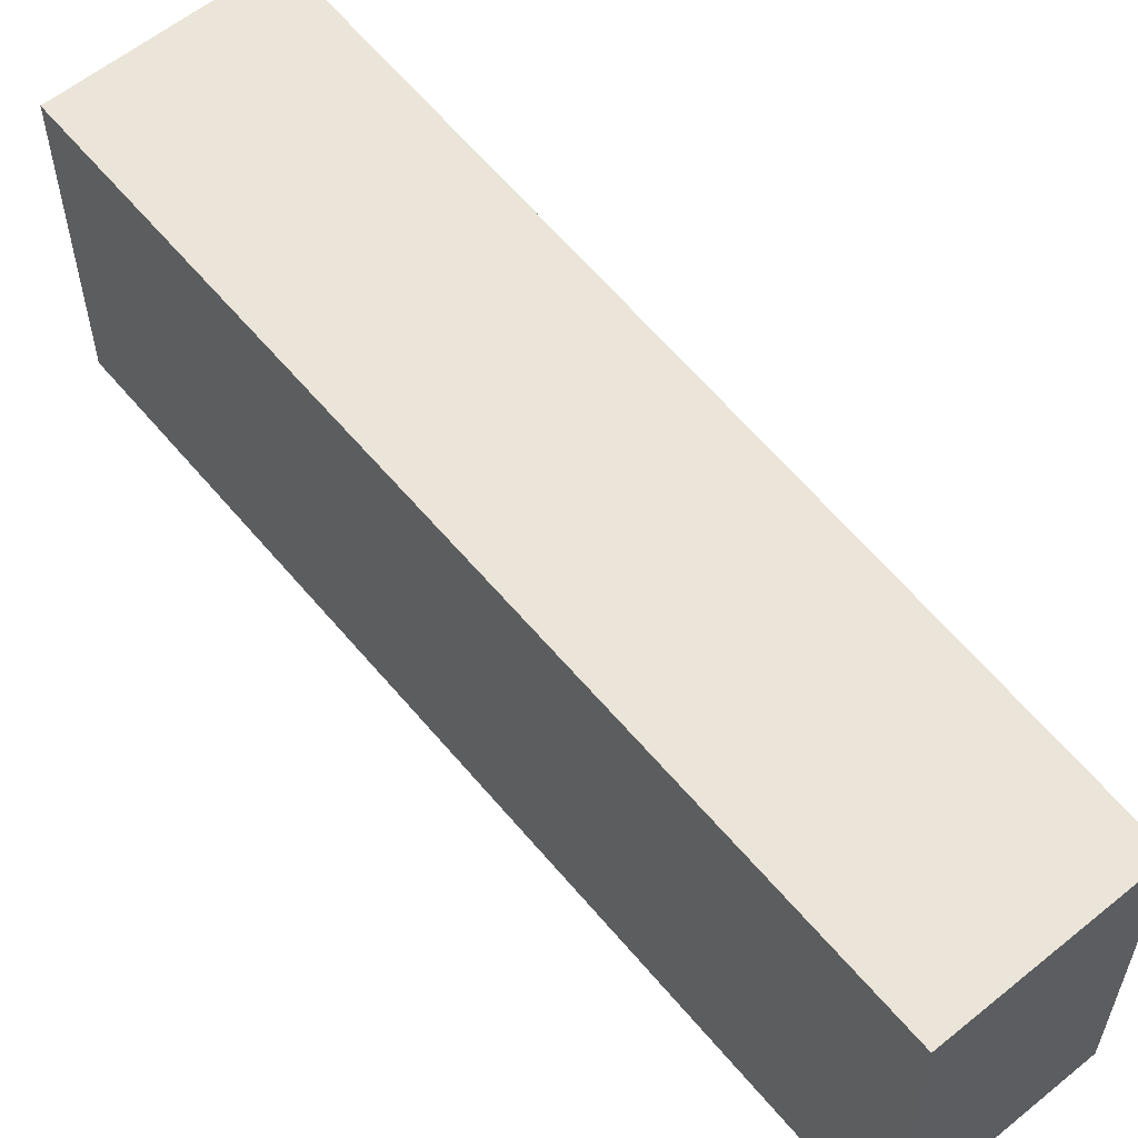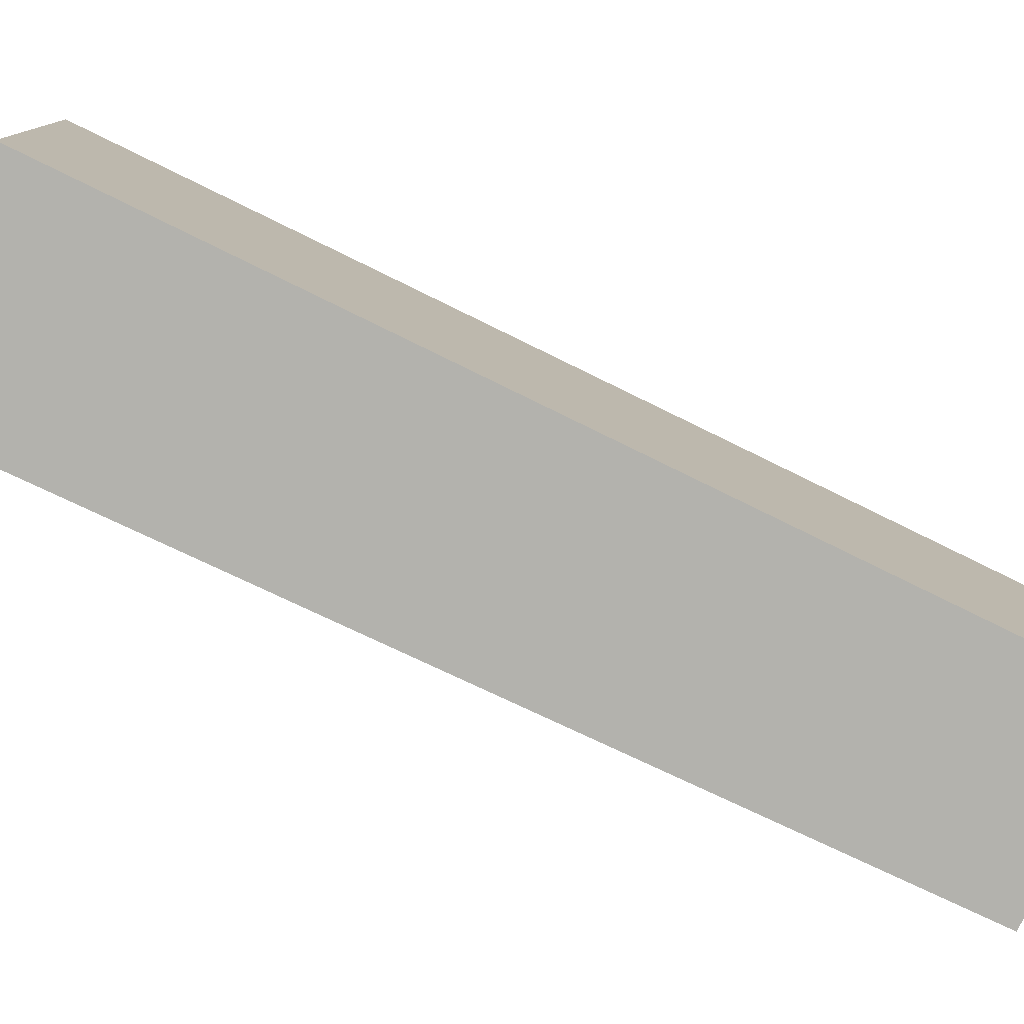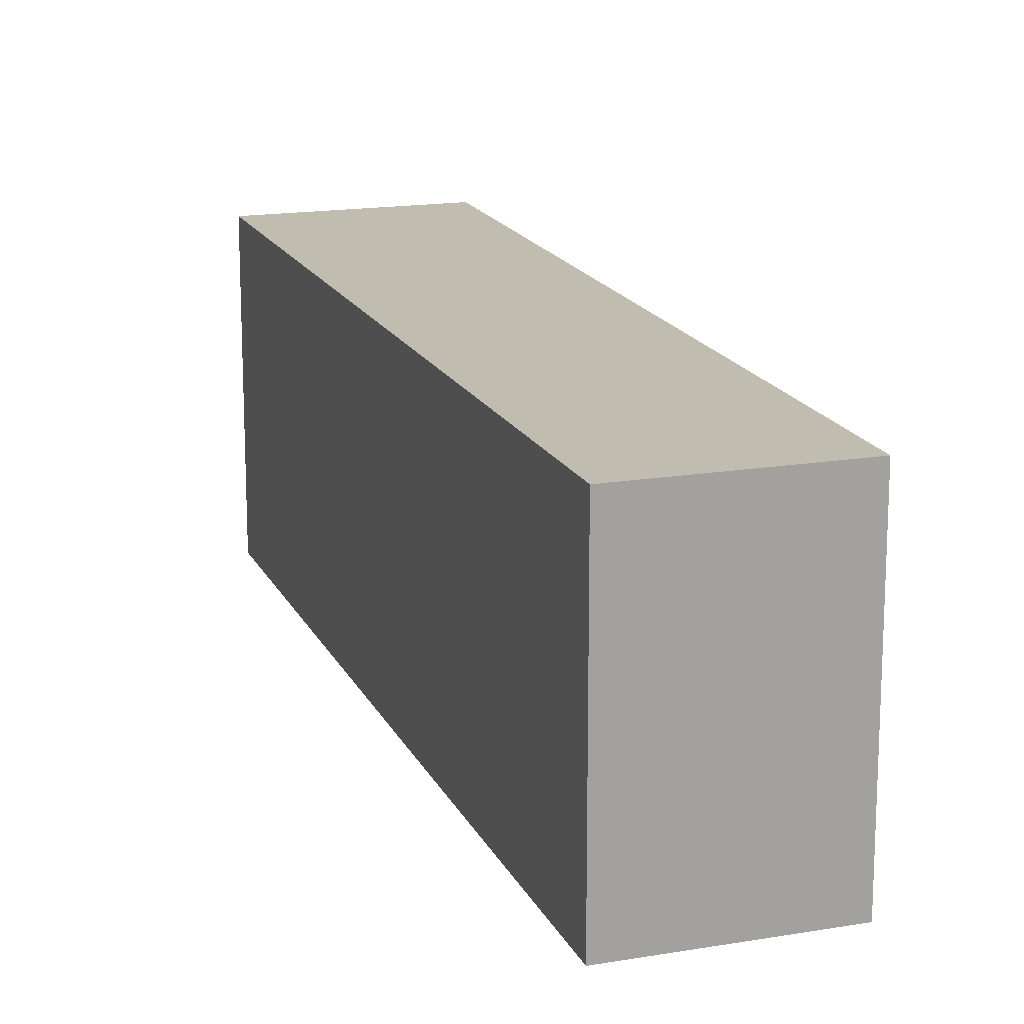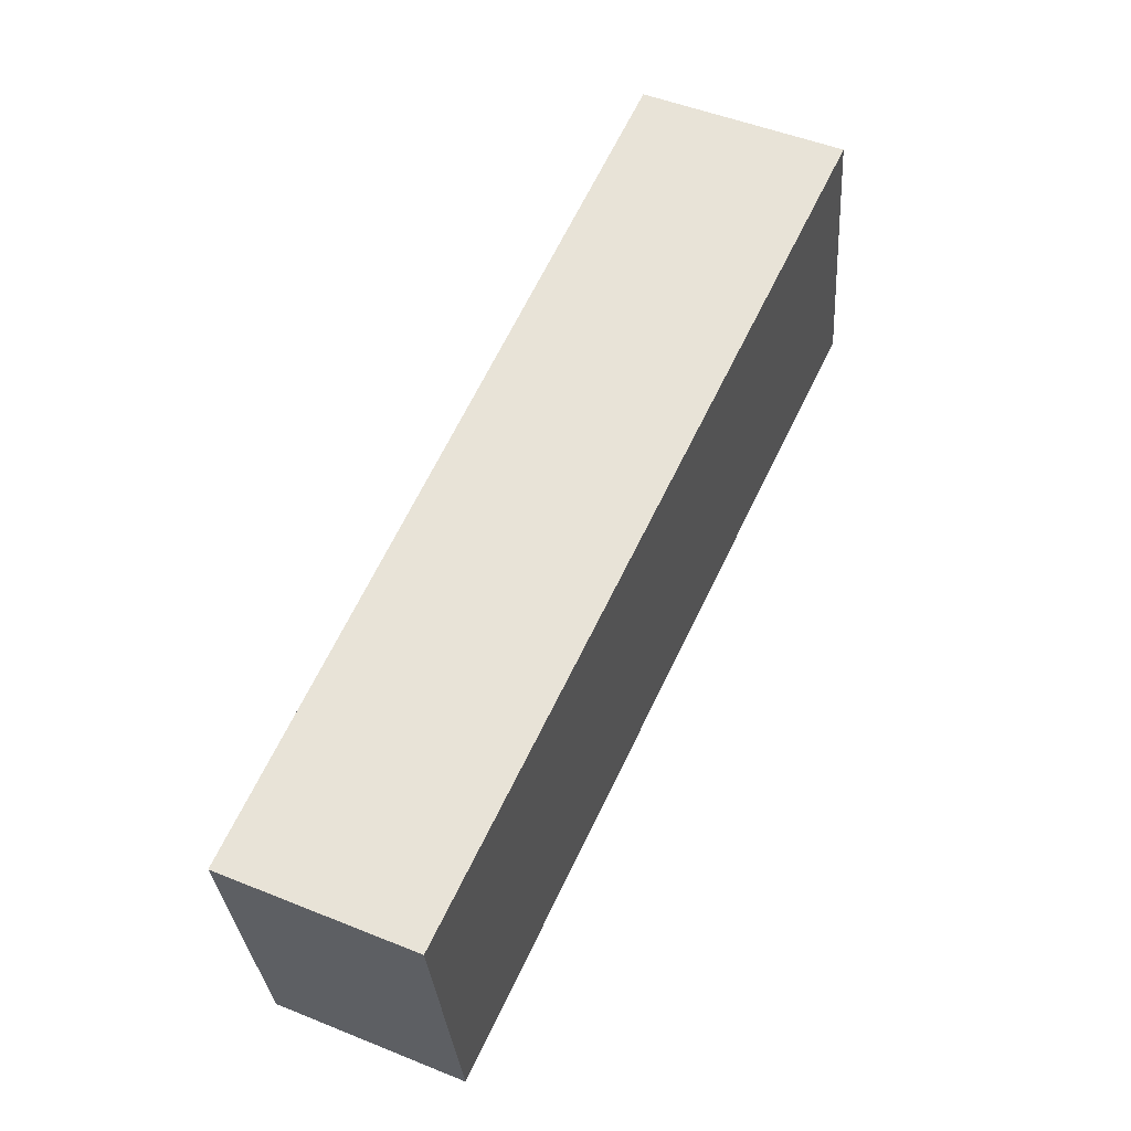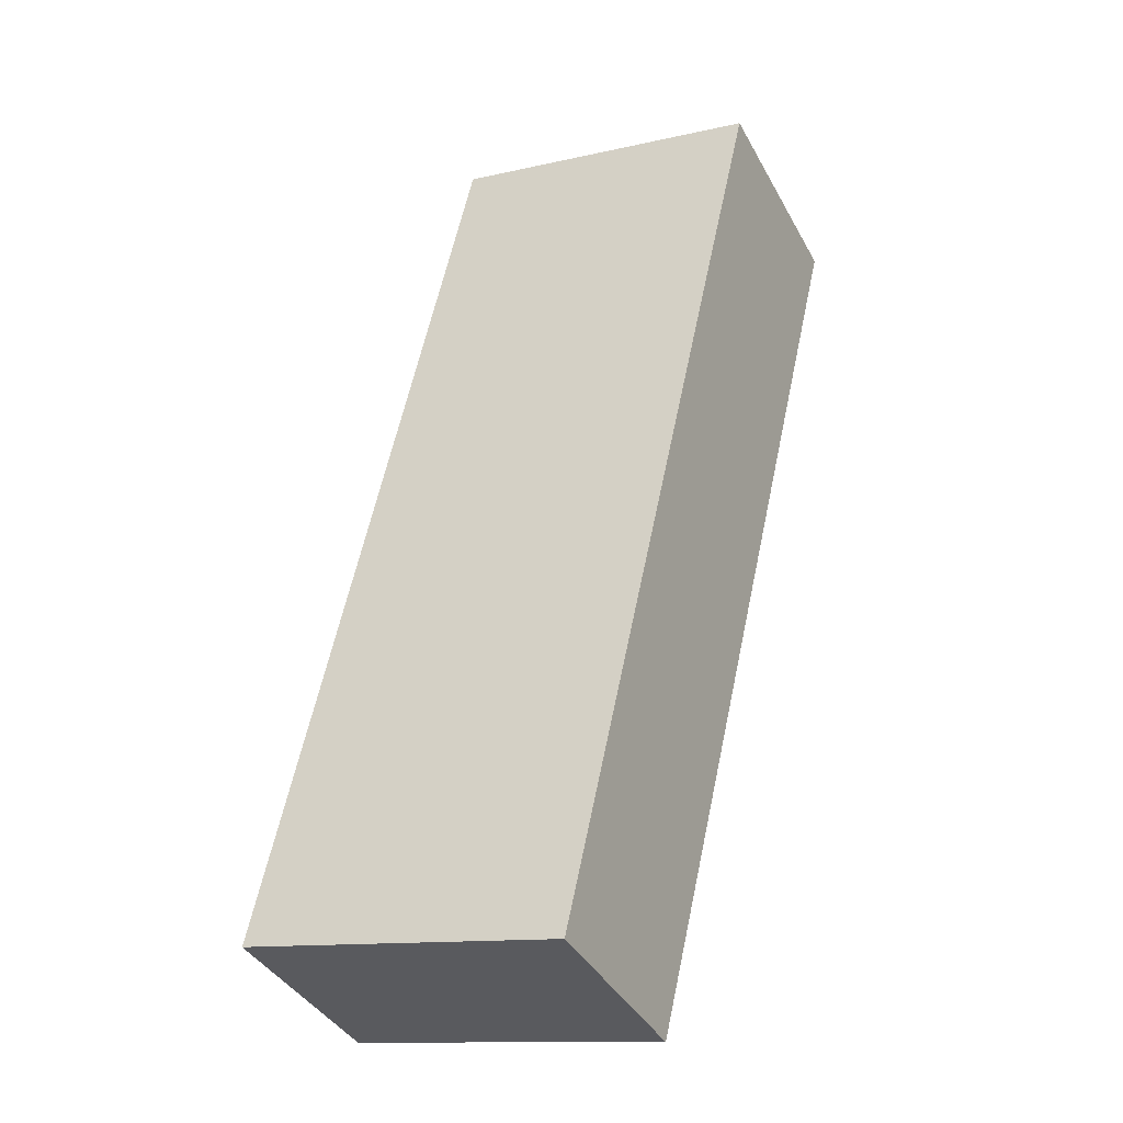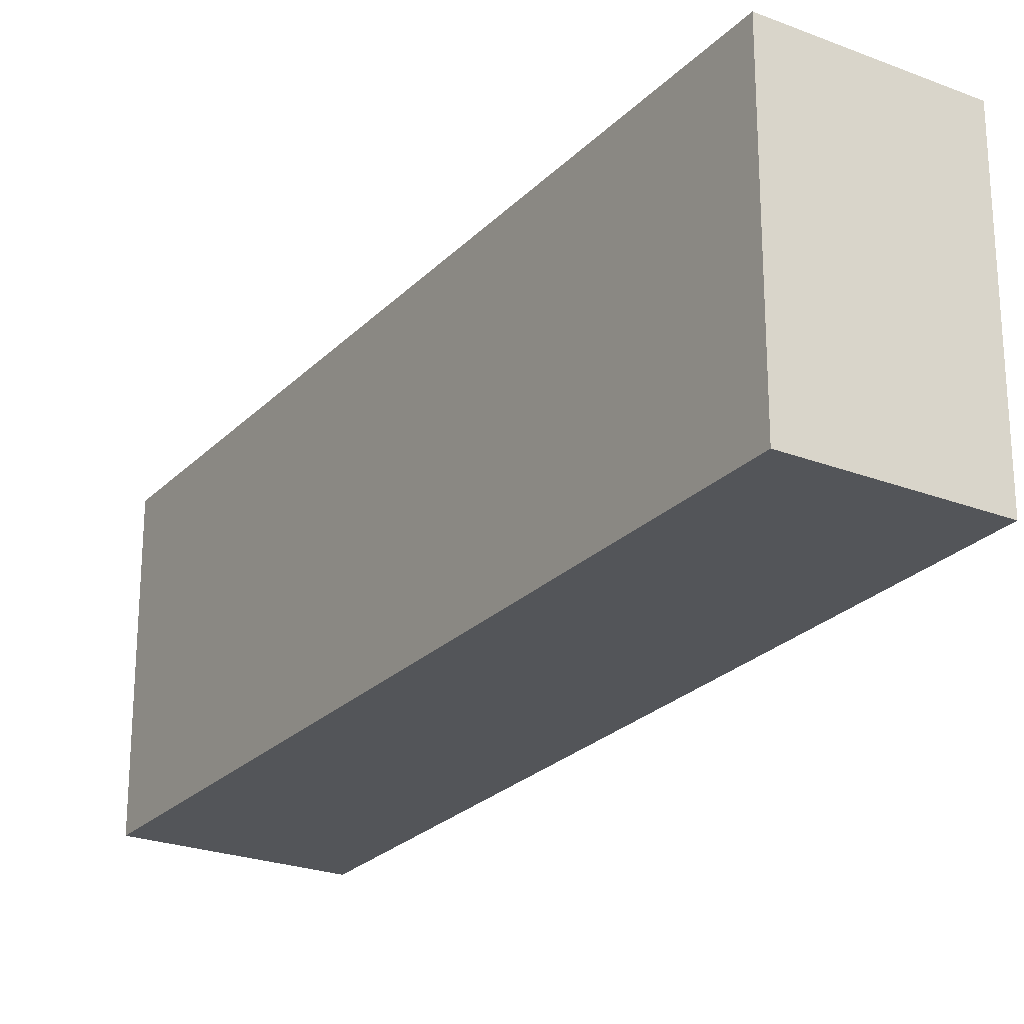
<metadata>
{"format":"obj","ext":"obj","renderer":"f3d","projection":"perspective","resolution":1024,"background":"white","views":[{"elev":59.1,"azim":116.4,"up":"+Y"},{"elev":-79.4,"azim":39.8,"up":"+Y"},{"elev":16.6,"azim":137.3,"up":"+Y"},{"elev":-31.3,"azim":-176.1,"up":"+Z"},{"elev":-12.3,"azim":118.5,"up":"+Z"},{"elev":-24.1,"azim":123.6,"up":"+Y"}]}
</metadata>
<code>
v  4.11 3.336 -8.774
v  2.071 3.336 0.907
v  6.036 3.336 -7.93
v  0 3.336 2.043e-16
v  4.11 5.373e-16 -8.774
v  0 0 0
v  2.071 -5.554e-17 0.907
v  6.036 4.856e-16 -7.93
g defaultobject
f 1 2 3
f 2 1 4
f 5 4 1
f 4 5 6
f 6 2 4
f 2 6 7
f 7 3 2
f 3 7 8
f 8 1 3
f 1 8 5
f 5 7 6
f 7 5 8

</code>
